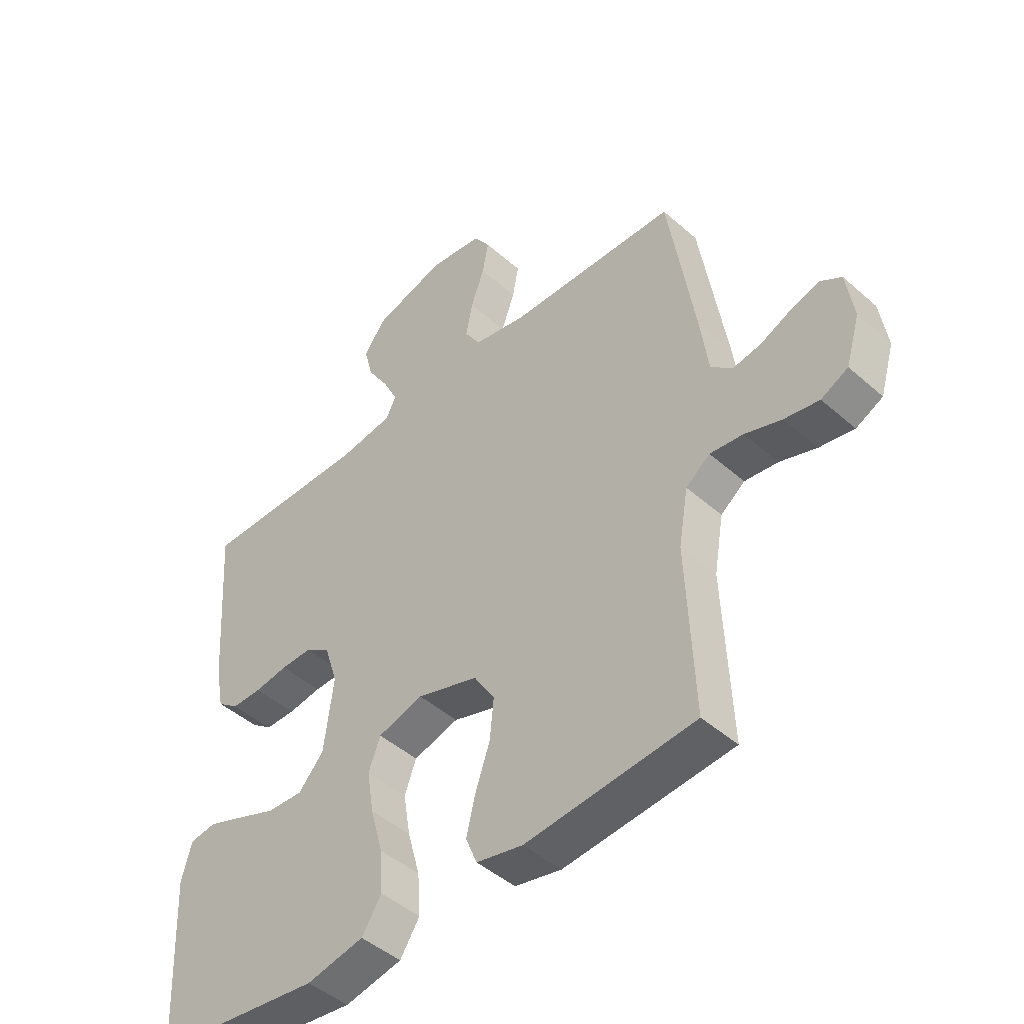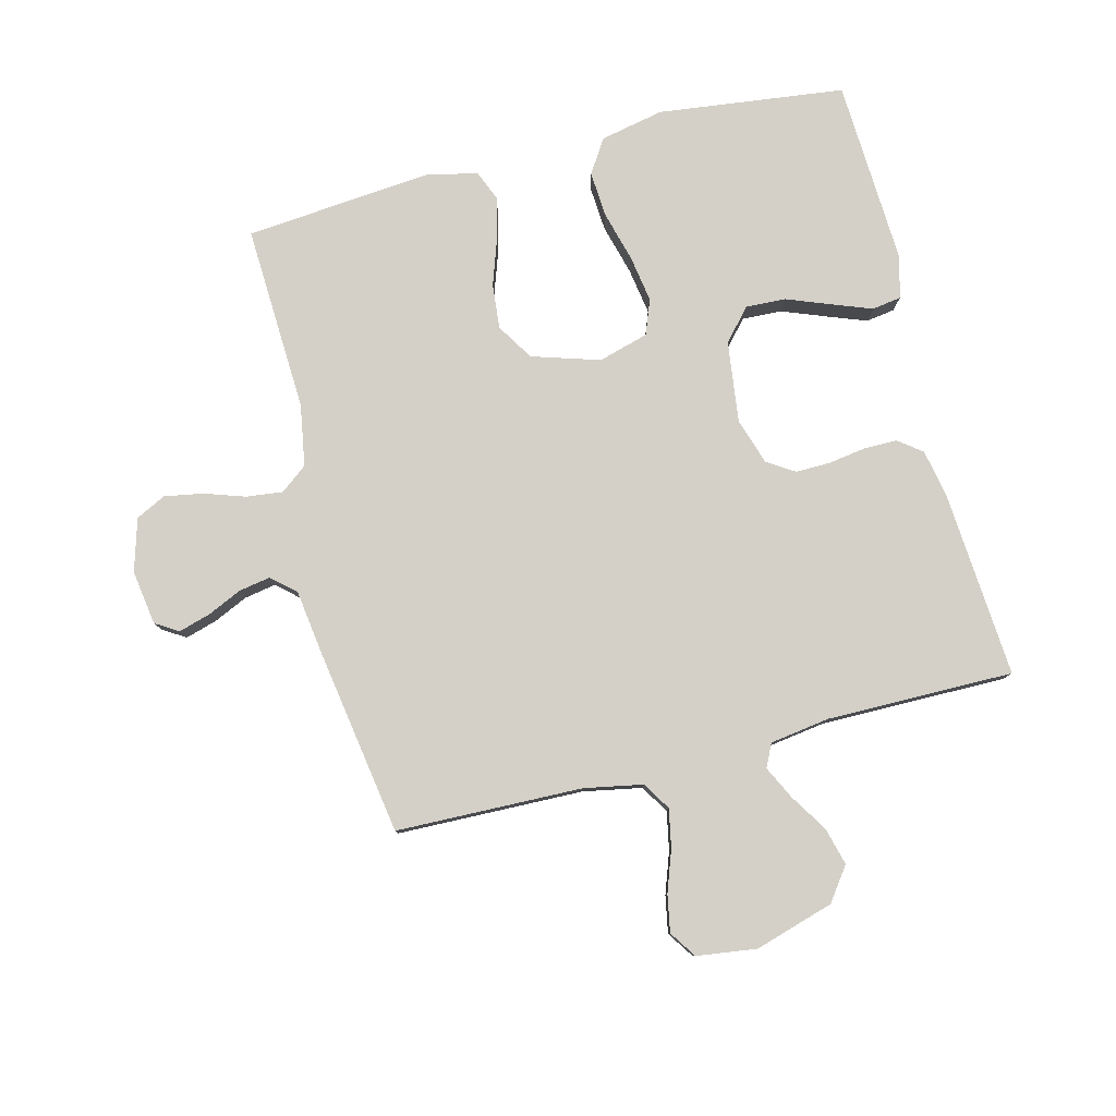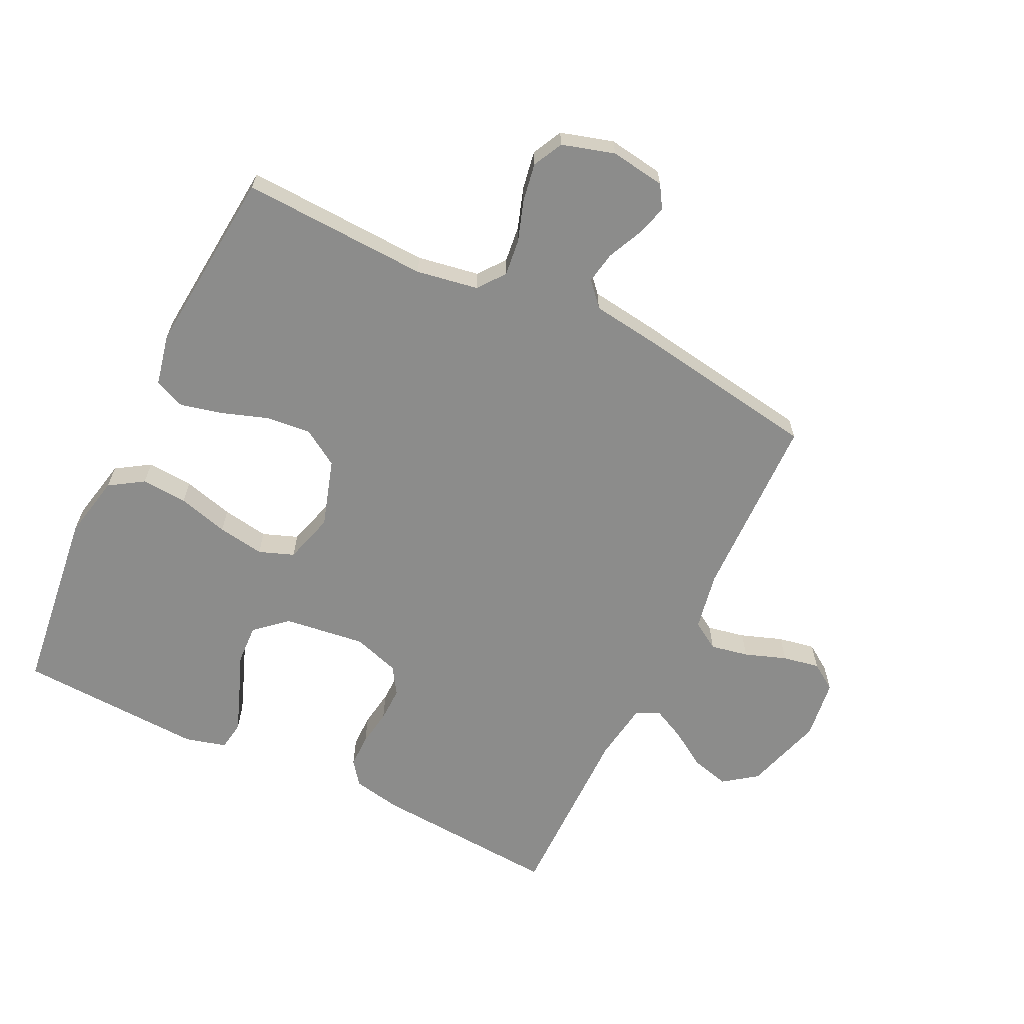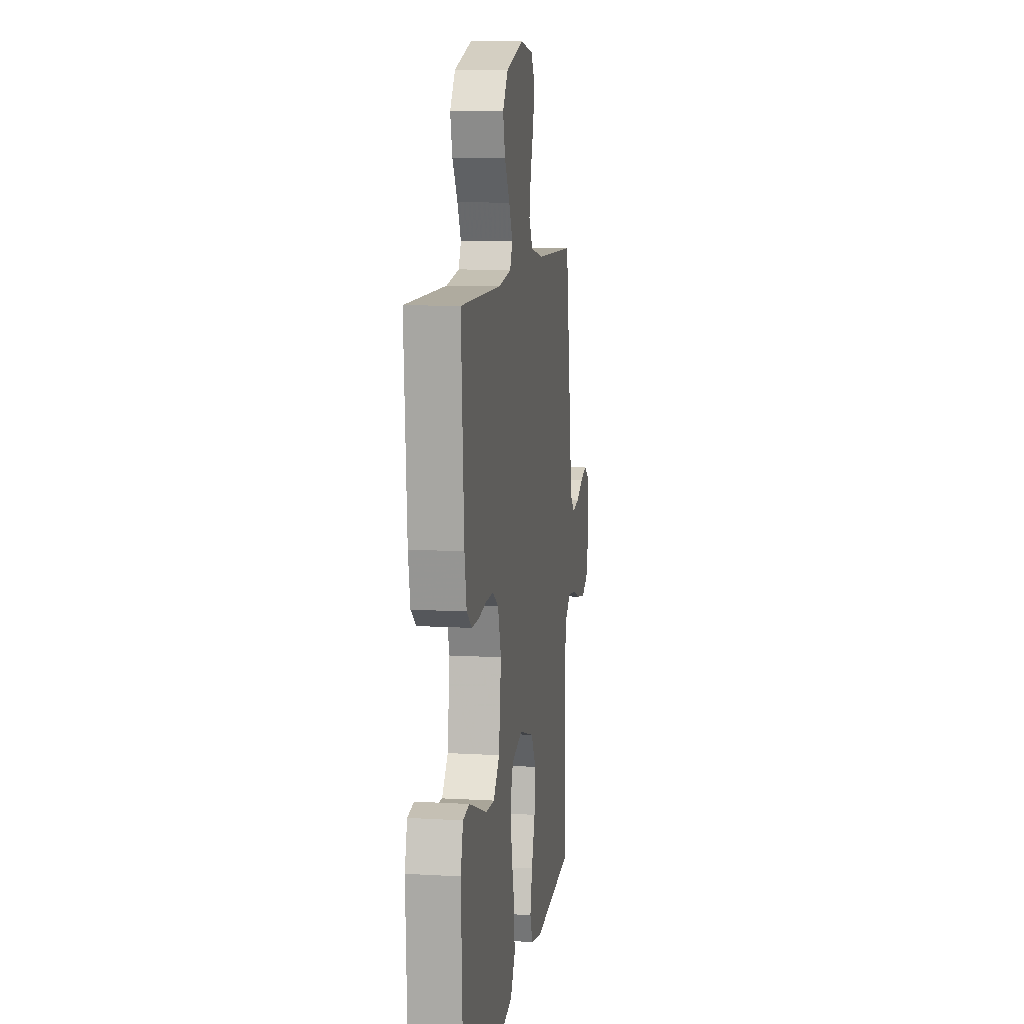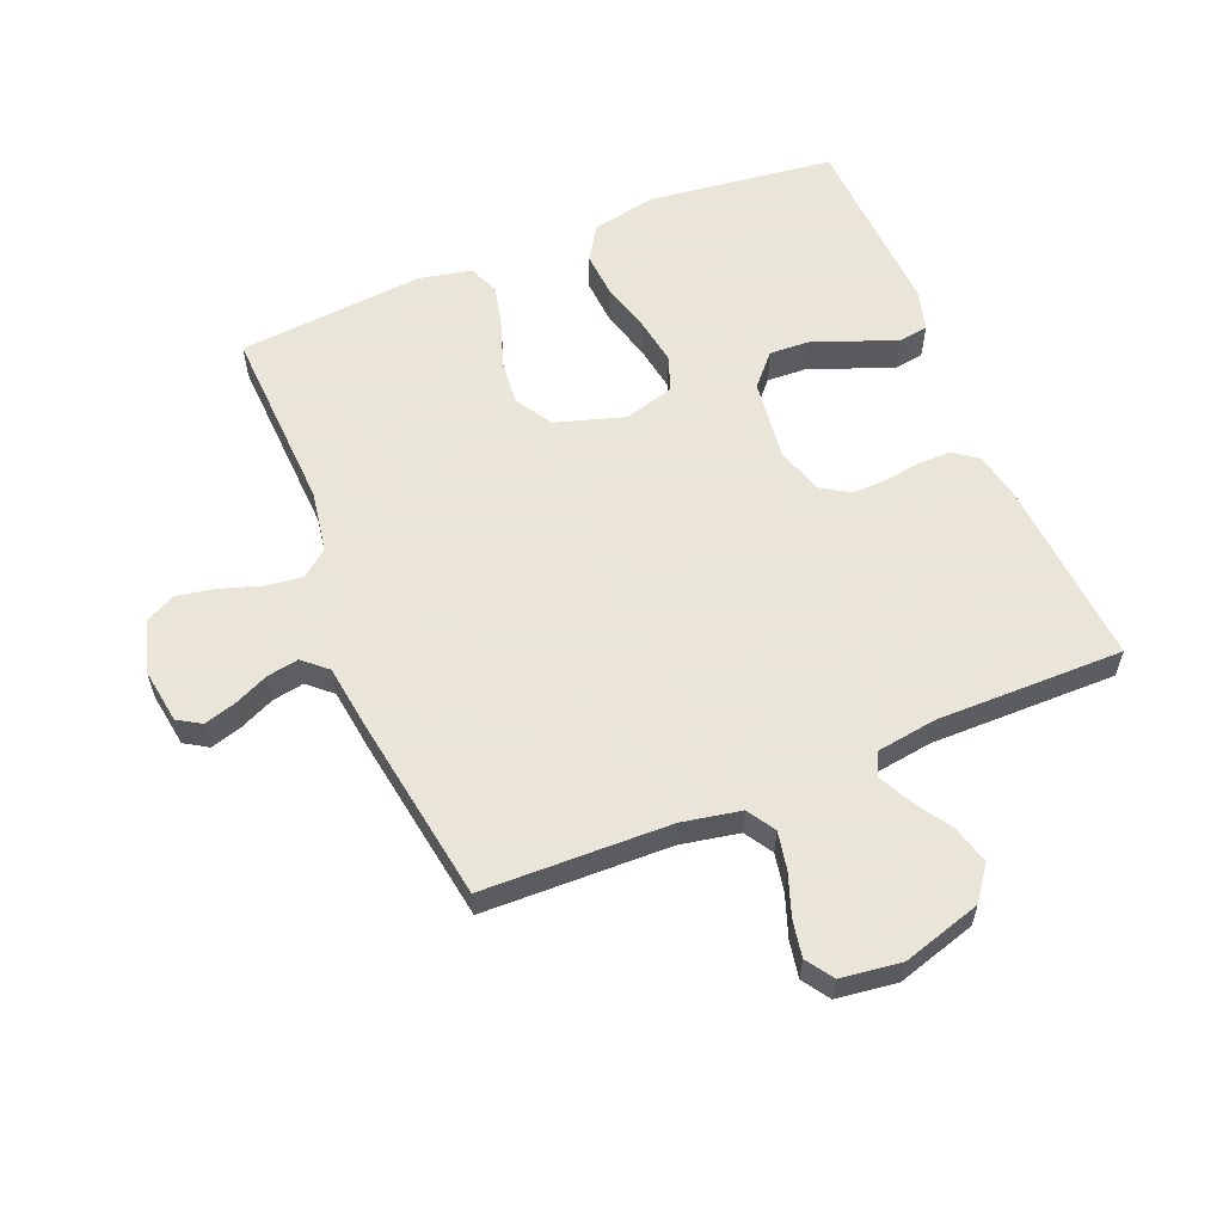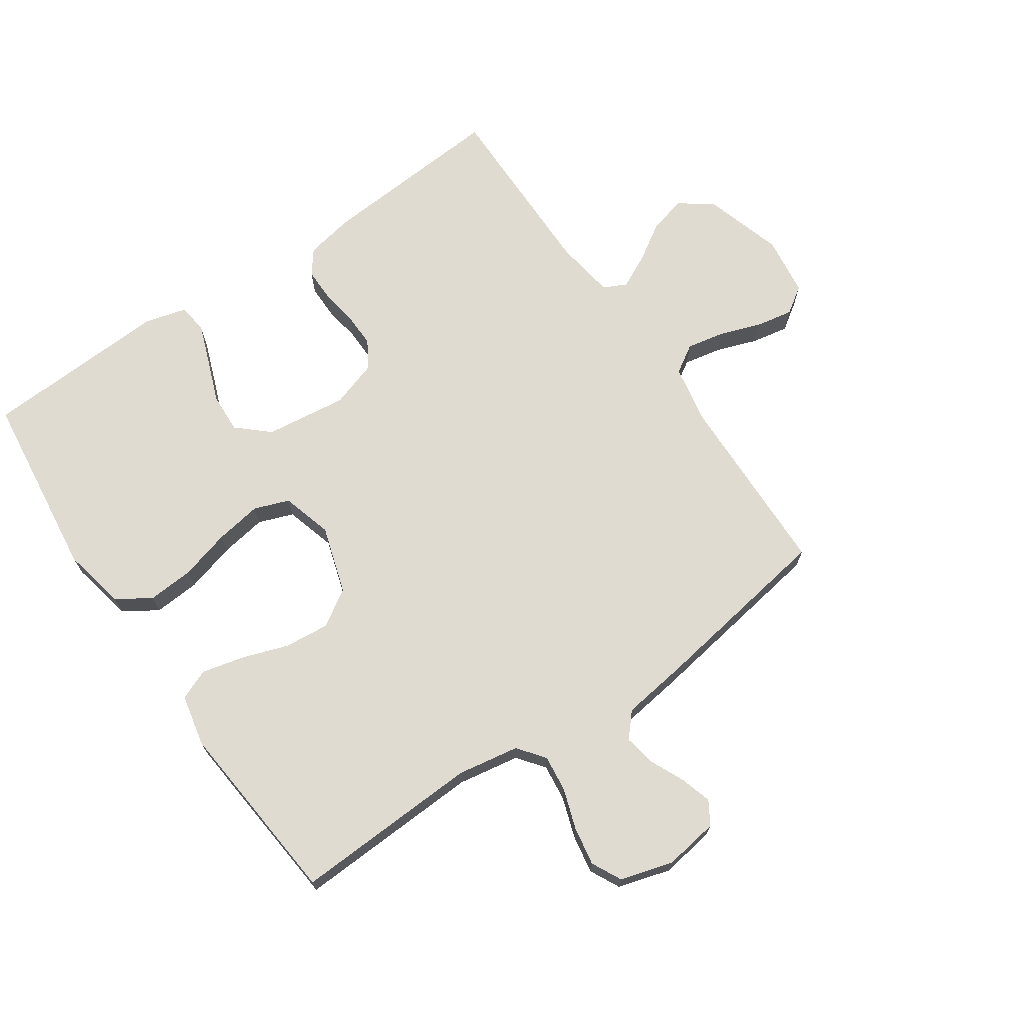
<metadata>
{"format":"obj","ext":"obj","renderer":"f3d","projection":"perspective","resolution":1024,"background":"white","views":[{"elev":-45.9,"azim":-135.3,"up":"+Z"},{"elev":79.9,"azim":-14.3,"up":"+Y"},{"elev":-64.1,"azim":-116.0,"up":"+Y"},{"elev":10.0,"azim":98.5,"up":"+Z"},{"elev":58.6,"azim":-22.4,"up":"+Y"},{"elev":70.0,"azim":-124.6,"up":"+Y"}]}
</metadata>
<code>
v -0.5 0.07 0.5
v -0.2 0.07 0.508
v -0.106 0.07 0.526
v -0.078 0.07 0.571
v -0.09 0.07 0.632
v -0.114 0.07 0.699
v -0.125 0.07 0.758
v -0.096 0.07 0.801
v 0 0.07 0.814
v 0.127 0.07 0.776
v 0.166 0.07 0.723
v 0.15 0.07 0.662
v 0.112 0.07 0.602
v 0.086 0.07 0.549
v 0.104 0.07 0.512
v 0.2 0.07 0.498
v 0.5 0.07 0.5
v 0.479 0.07 0.2
v 0.464 0.07 0.122
v 0.426 0.07 0.093
v 0.372 0.07 0.093
v 0.313 0.07 0.102
v 0.257 0.07 0.103
v 0.213 0.07 0.075
v 0.189 0.07 0
v 0.206 0.07 -0.131
v 0.251 0.07 -0.181
v 0.315 0.07 -0.178
v 0.385 0.07 -0.151
v 0.449 0.07 -0.127
v 0.496 0.07 -0.134
v 0.514 0.07 -0.2
v 0.5 0.07 -0.5
v 0.2 0.07 -0.537
v 0.098 0.07 -0.516
v 0.063 0.07 -0.462
v 0.068 0.07 -0.388
v 0.09 0.07 -0.307
v 0.102 0.07 -0.232
v 0.081 0.07 -0.176
v 0 0.07 -0.153
v -0.109 0.07 -0.187
v -0.146 0.07 -0.246
v -0.139 0.07 -0.318
v -0.113 0.07 -0.393
v -0.097 0.07 -0.46
v -0.117 0.07 -0.509
v -0.2 0.07 -0.527
v -0.5 0.07 -0.5
v -0.487 0.07 -0.2
v -0.504 0.07 -0.101
v -0.547 0.07 -0.068
v -0.606 0.07 -0.075
v -0.671 0.07 -0.097
v -0.733 0.07 -0.108
v -0.781 0.07 -0.084
v -0.806 0.07 0
v -0.793 0.07 0.088
v -0.756 0.07 0.111
v -0.705 0.07 0.096
v -0.65 0.07 0.071
v -0.599 0.07 0.062
v -0.561 0.07 0.096
v -0.547 0.07 0.2
v -0.5 0 0.5
v -0.2 0 0.508
v -0.106 0 0.526
v -0.078 0 0.571
v -0.09 0 0.632
v -0.114 0 0.699
v -0.125 0 0.758
v -0.096 0 0.801
v 0 0 0.814
v 0.127 0 0.776
v 0.166 0 0.723
v 0.15 0 0.662
v 0.112 0 0.602
v 0.086 0 0.549
v 0.104 0 0.512
v 0.2 0 0.498
v 0.5 0 0.5
v 0.479 0 0.2
v 0.464 0 0.122
v 0.426 0 0.093
v 0.372 0 0.093
v 0.313 0 0.102
v 0.257 0 0.103
v 0.213 0 0.075
v 0.189 0 0
v 0.206 0 -0.131
v 0.251 0 -0.181
v 0.315 0 -0.178
v 0.385 0 -0.151
v 0.449 0 -0.127
v 0.496 0 -0.134
v 0.514 0 -0.2
v 0.5 0 -0.5
v 0.2 0 -0.537
v 0.098 0 -0.516
v 0.063 0 -0.462
v 0.068 0 -0.388
v 0.09 0 -0.307
v 0.102 0 -0.232
v 0.081 0 -0.176
v 0 0 -0.153
v -0.109 0 -0.187
v -0.146 0 -0.246
v -0.139 0 -0.318
v -0.113 0 -0.393
v -0.097 0 -0.46
v -0.117 0 -0.509
v -0.2 0 -0.527
v -0.5 0 -0.5
v -0.487 0 -0.2
v -0.504 0 -0.101
v -0.547 0 -0.068
v -0.606 0 -0.075
v -0.671 0 -0.097
v -0.733 0 -0.108
v -0.781 0 -0.084
v -0.806 0 0
v -0.793 0 0.088
v -0.756 0 0.111
v -0.705 0 0.096
v -0.65 0 0.071
v -0.599 0 0.062
v -0.561 0 0.096
v -0.547 0 0.2
f 63 64 1 2
f 59 60 61
f 58 59 61
f 57 58 61
f 56 57 61
f 55 56 61
f 54 55 61
f 53 54 61
f 52 53 61 62
f 51 52 62 63
f 48 49 50
f 47 48 50
f 46 47 50
f 45 46 50
f 44 45 50
f 43 44 50 51
f 63 2 3
f 51 63 3
f 43 51 3
f 42 43 3
f 36 37 38
f 35 36 38
f 34 35 38
f 33 34 38
f 32 33 38
f 31 32 38
f 30 31 38
f 29 30 38
f 28 29 38
f 27 28 38 39
f 26 27 39 40
f 20 21 22
f 19 20 22
f 18 19 22
f 17 18 22
f 16 17 22
f 15 16 22 23
f 14 15 23 24
f 11 12 13
f 10 11 13
f 9 10 13
f 8 9 13
f 7 8 13
f 6 7 13
f 5 6 13
f 4 5 13 14
f 14 24 25
f 4 14 25
f 3 4 25
f 42 3 25
f 41 42 25
f 25 26 40 41
f 66 65 128 127
f 125 124 123
f 125 123 122
f 125 122 121
f 125 121 120
f 125 120 119
f 125 119 118
f 125 118 117
f 126 125 117 116
f 127 126 116 115
f 114 113 112
f 114 112 111
f 114 111 110
f 114 110 109
f 114 109 108
f 115 114 108 107
f 67 66 127
f 67 127 115
f 67 115 107
f 67 107 106
f 102 101 100
f 102 100 99
f 102 99 98
f 102 98 97
f 102 97 96
f 102 96 95
f 102 95 94
f 102 94 93
f 102 93 92
f 103 102 92 91
f 104 103 91 90
f 86 85 84
f 86 84 83
f 86 83 82
f 86 82 81
f 86 81 80
f 87 86 80 79
f 88 87 79 78
f 77 76 75
f 77 75 74
f 77 74 73
f 77 73 72
f 77 72 71
f 77 71 70
f 77 70 69
f 78 77 69 68
f 89 88 78
f 89 78 68
f 89 68 67
f 89 67 106
f 89 106 105
f 105 104 90 89
f 1 65 66 2
f 2 66 67 3
f 3 67 68 4
f 4 68 69 5
f 5 69 70 6
f 6 70 71 7
f 7 71 72 8
f 8 72 73 9
f 9 73 74 10
f 10 74 75 11
f 11 75 76 12
f 12 76 77 13
f 13 77 78 14
f 14 78 79 15
f 15 79 80 16
f 16 80 81 17
f 17 81 82 18
f 18 82 83 19
f 19 83 84 20
f 20 84 85 21
f 21 85 86 22
f 22 86 87 23
f 23 87 88 24
f 24 88 89 25
f 25 89 90 26
f 26 90 91 27
f 27 91 92 28
f 28 92 93 29
f 29 93 94 30
f 30 94 95 31
f 31 95 96 32
f 32 96 97 33
f 33 97 98 34
f 34 98 99 35
f 35 99 100 36
f 36 100 101 37
f 37 101 102 38
f 38 102 103 39
f 39 103 104 40
f 40 104 105 41
f 41 105 106 42
f 42 106 107 43
f 43 107 108 44
f 44 108 109 45
f 45 109 110 46
f 46 110 111 47
f 47 111 112 48
f 48 112 113 49
f 49 113 114 50
f 50 114 115 51
f 51 115 116 52
f 52 116 117 53
f 53 117 118 54
f 54 118 119 55
f 55 119 120 56
f 56 120 121 57
f 57 121 122 58
f 58 122 123 59
f 59 123 124 60
f 60 124 125 61
f 61 125 126 62
f 62 126 127 63
f 63 127 128 64
f 64 128 65 1

</code>
